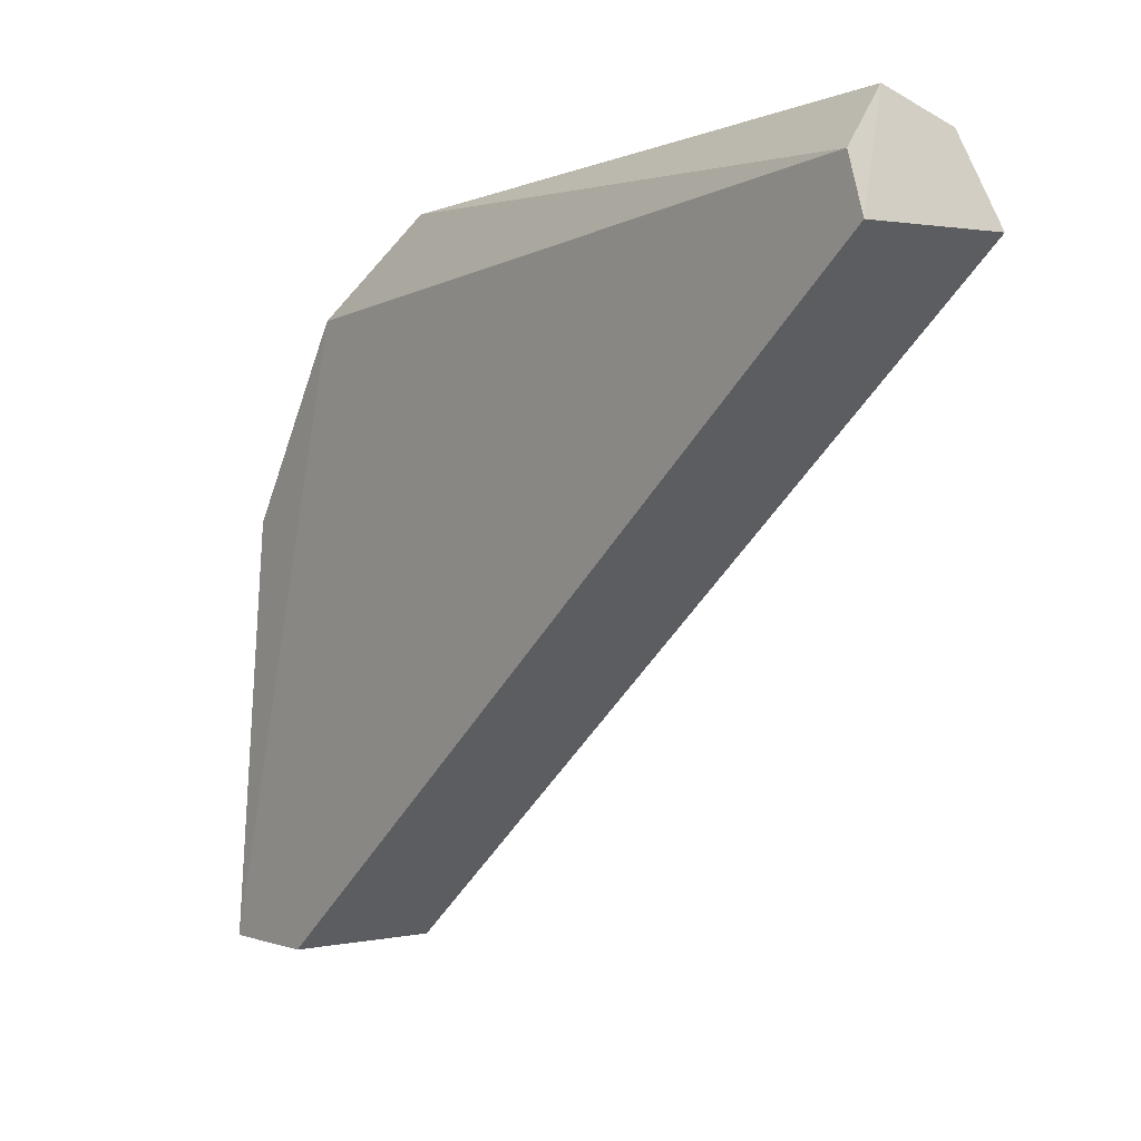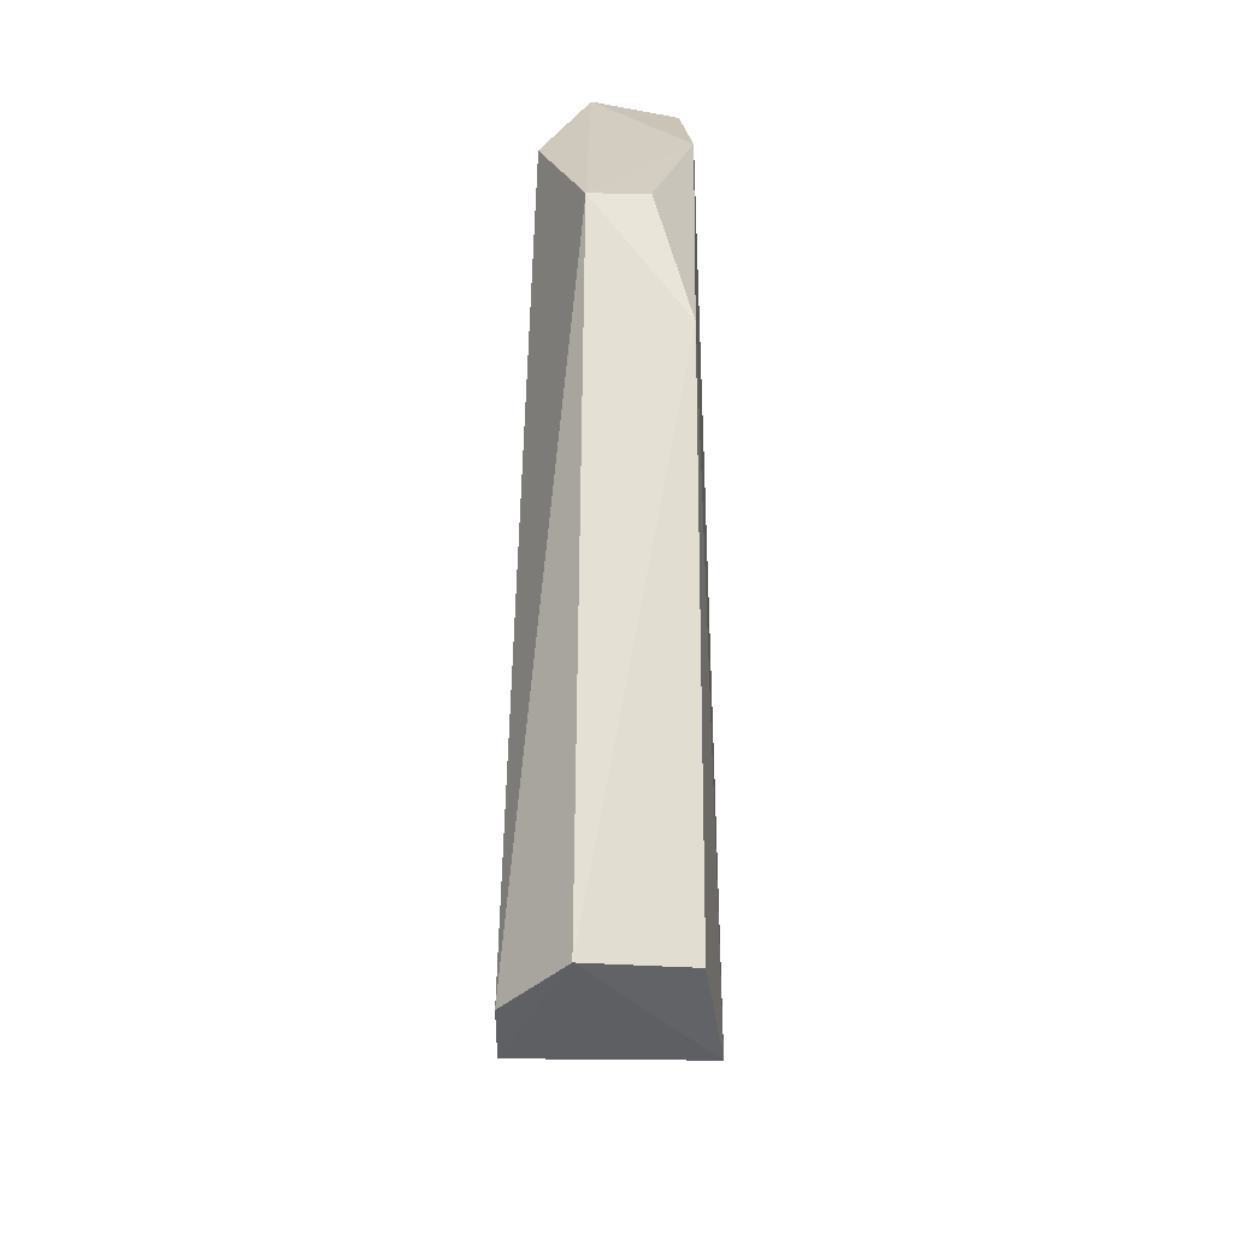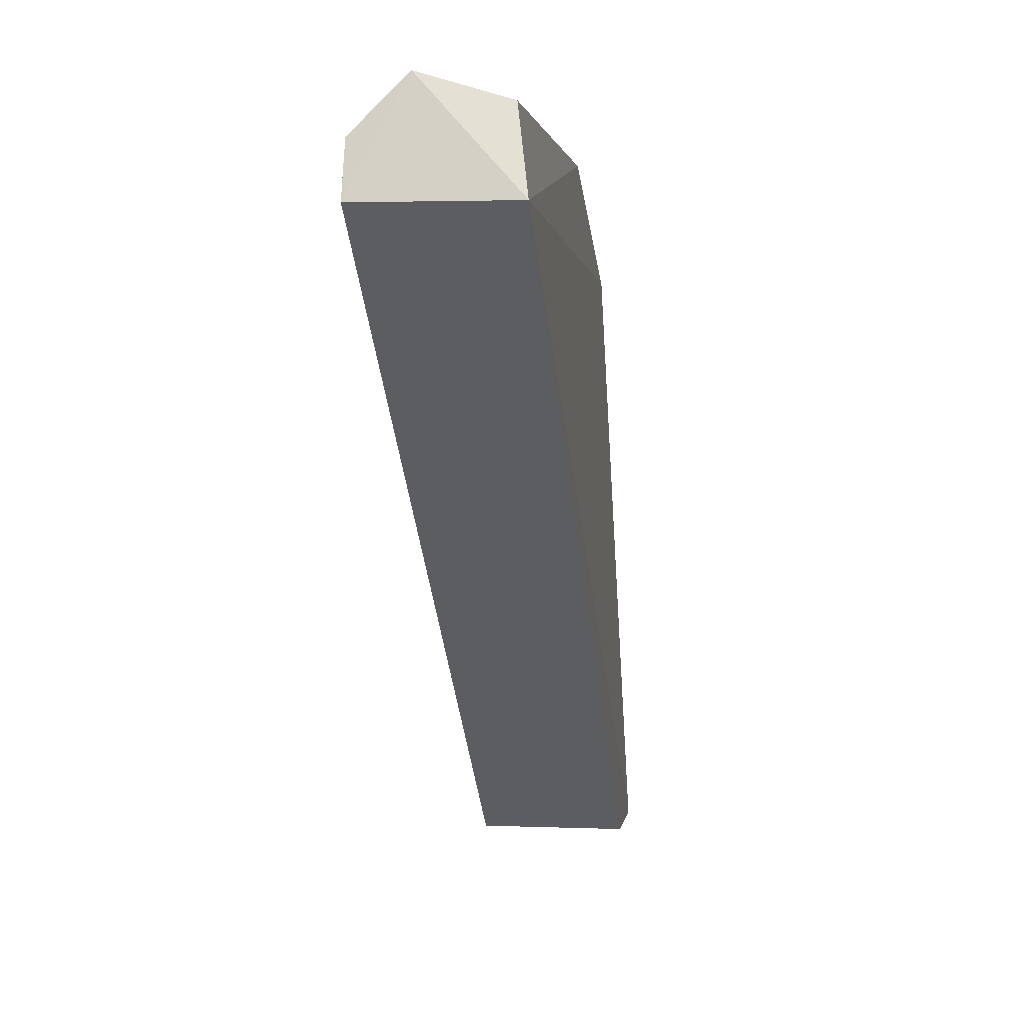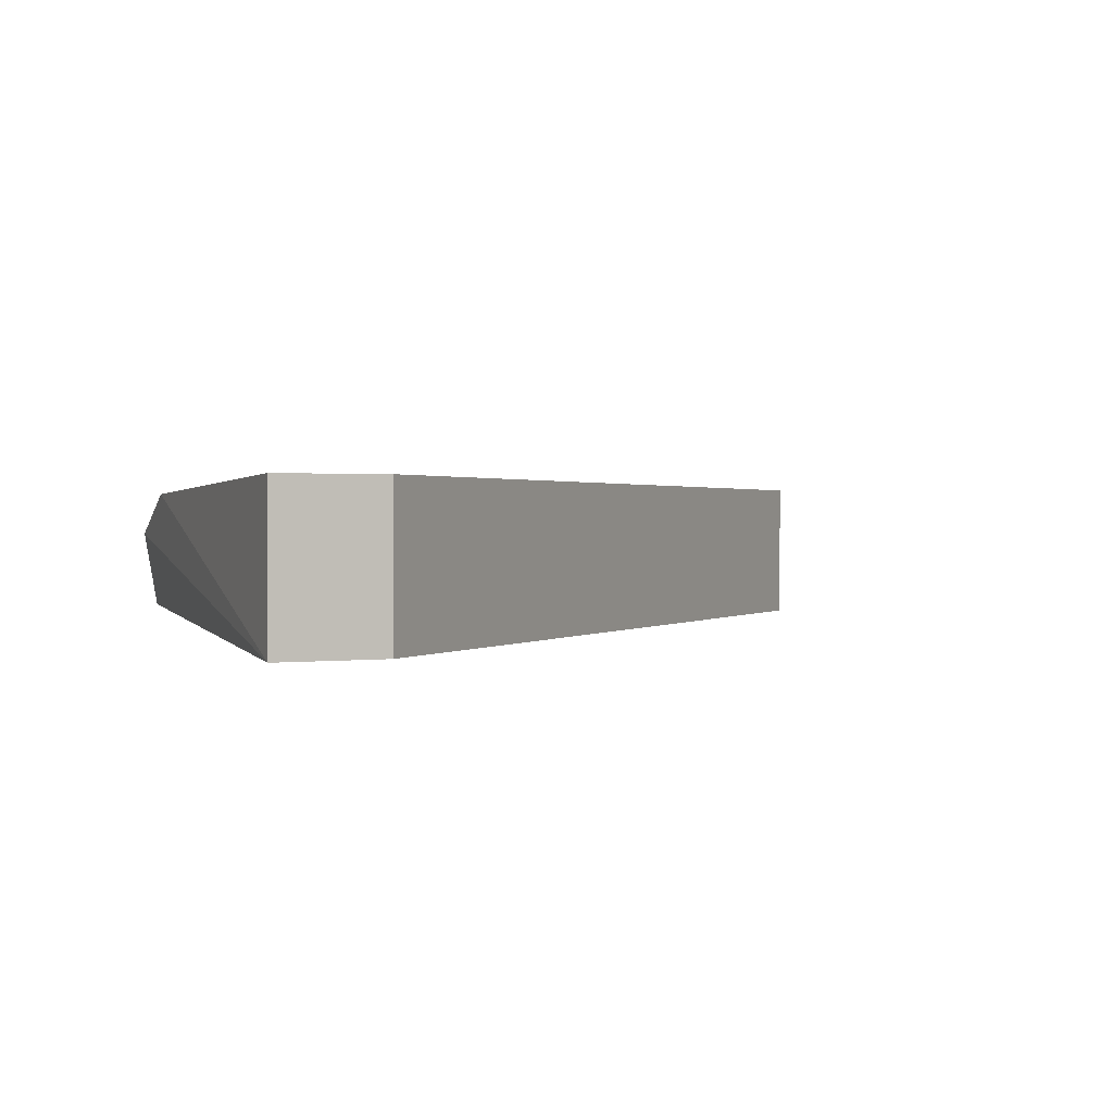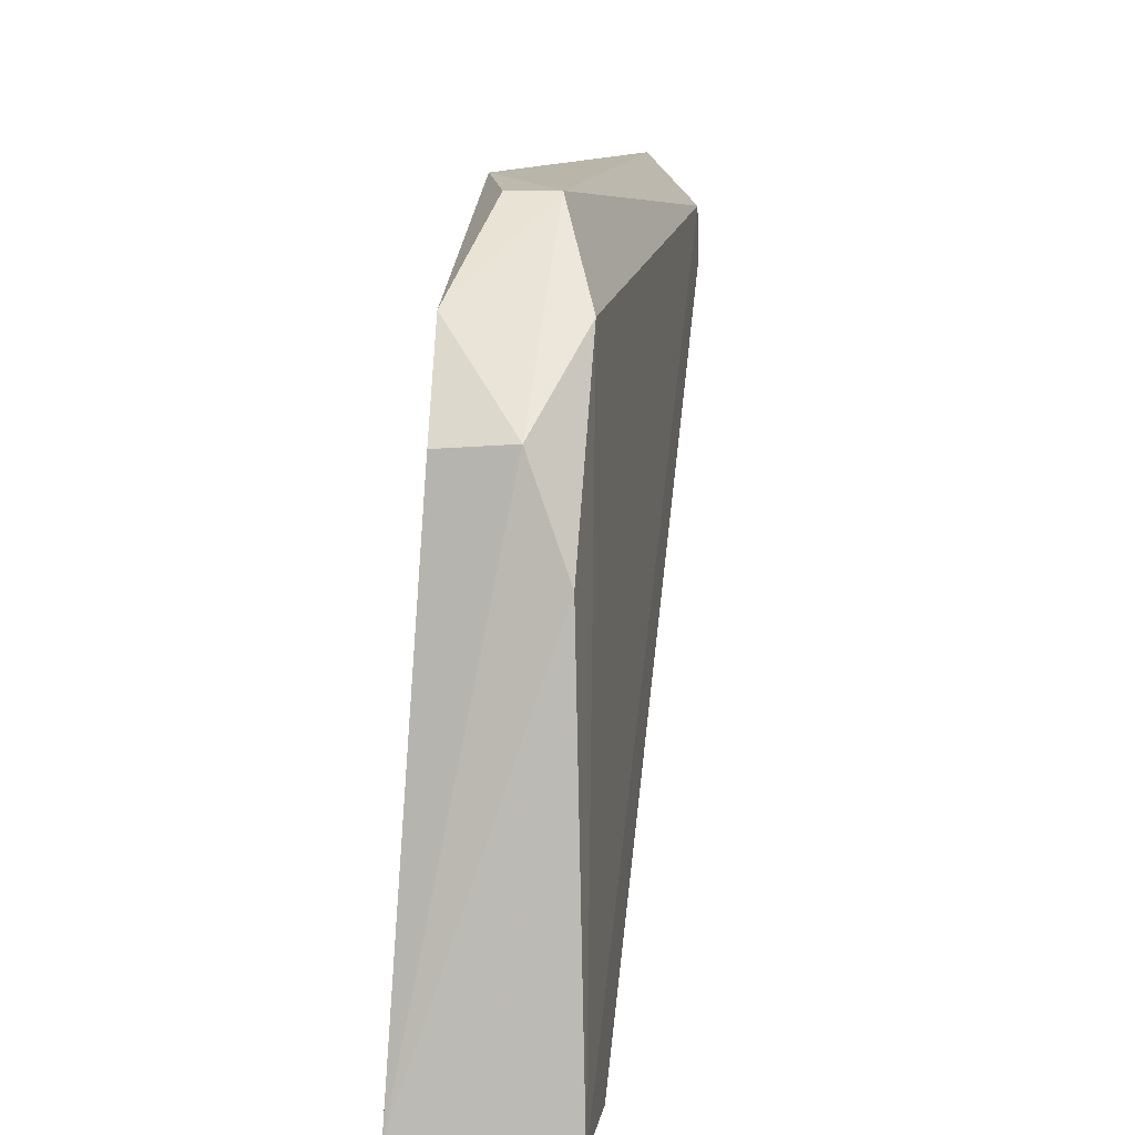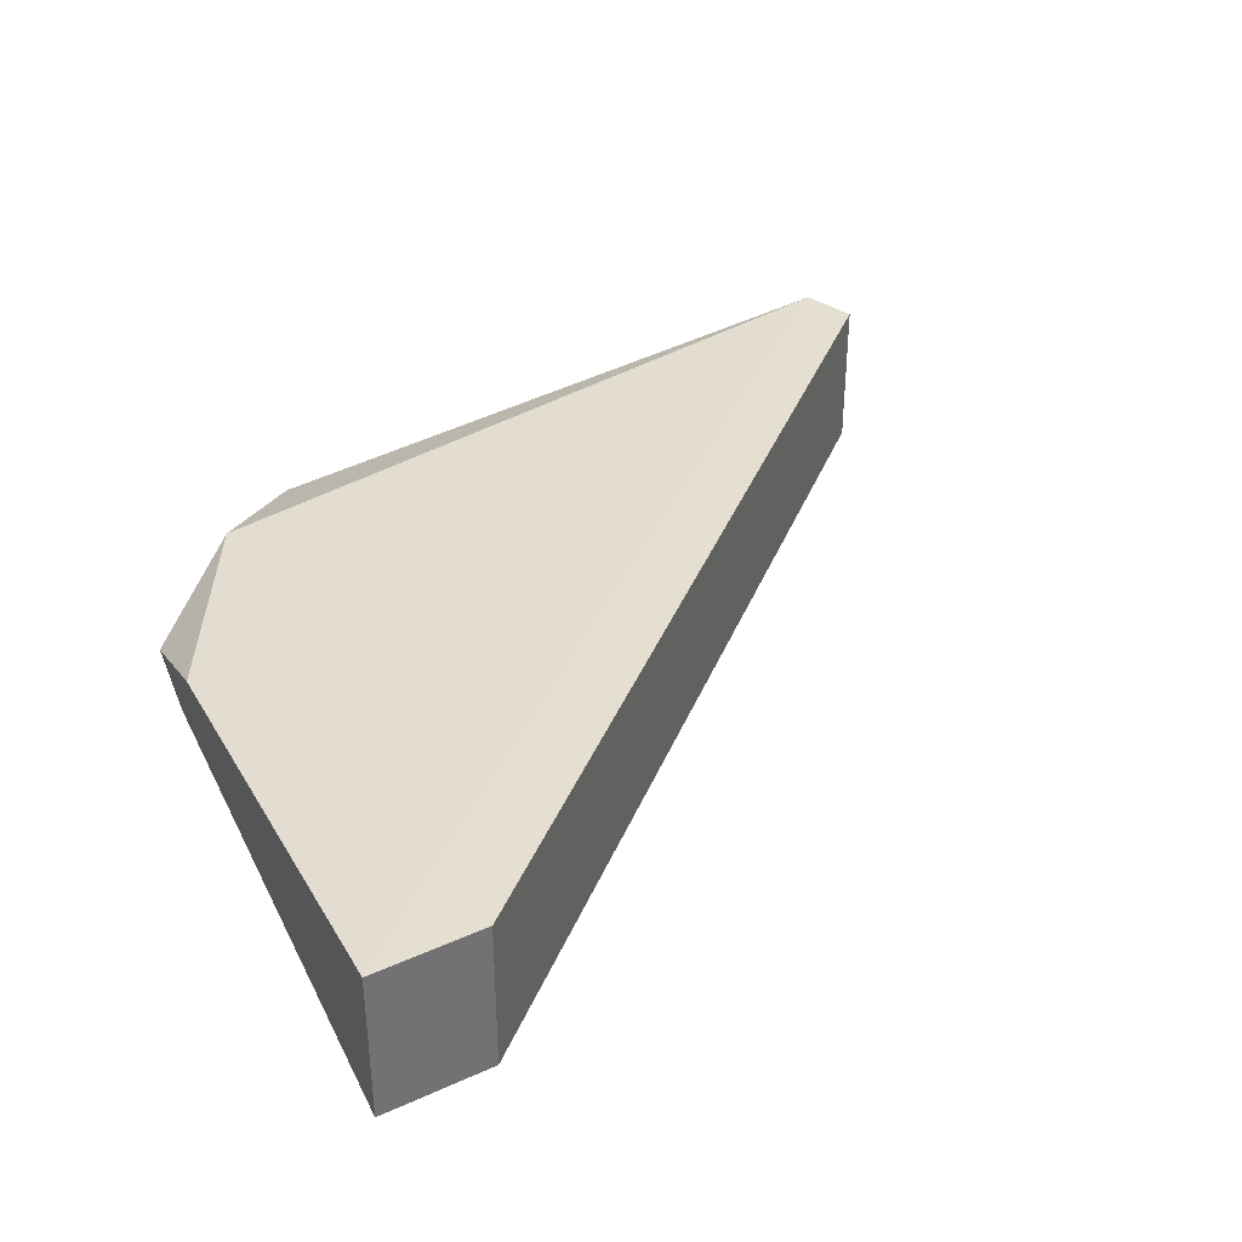
<metadata>
{"format":"obj","ext":"obj","renderer":"f3d","projection":"perspective","resolution":1024,"background":"white","views":[{"elev":1.5,"azim":-128.2,"up":"+Z"},{"elev":66.0,"azim":-89.5,"up":"+Z"},{"elev":2.7,"azim":-82.0,"up":"+Z"},{"elev":1.0,"azim":154.1,"up":"+Y"},{"elev":7.9,"azim":98.1,"up":"+Z"},{"elev":36.7,"azim":149.7,"up":"+Y"}]}
</metadata>
<code>
v 0.1765 0.00526 1.48
v 0.2386 -0.01786 1.42
v 0.246 0.01781 1.388
v 0.2199 0.02183 1.257
v -0.02552 -0.0264 1.46
v 0.2546 -0.02683 1.257
v -0.01983 0.02141 1.477
v 0.2422 0.00526 1.422
v 0.1391 -0.02026 1.485
v 0.2546 0.02183 1.257
v 0.2199 -0.02683 1.257
v 0.2084 0.01781 1.45
v -0.02552 0.02141 1.46
v 0.2096 -0.02086 1.451
v -0.01326 -0.02185 1.486
v -0.01474 0.00526 1.494
v 0.1765 -0.01025 1.48
f 8 6 3
f 8 2 6
f 10 3 6
f 10 4 7
f 11 6 5
f 11 10 6
f 11 4 10
f 12 7 1
f 12 10 7
f 12 3 10
f 12 8 3
f 12 1 8
f 13 7 4
f 13 11 5
f 13 4 11
f 14 8 1
f 14 2 8
f 14 6 2
f 14 9 5
f 14 5 6
f 15 5 9
f 16 13 5
f 16 7 13
f 16 5 15
f 16 1 7
f 16 15 9
f 16 9 1
f 17 14 1
f 17 1 9
f 17 9 14

</code>
